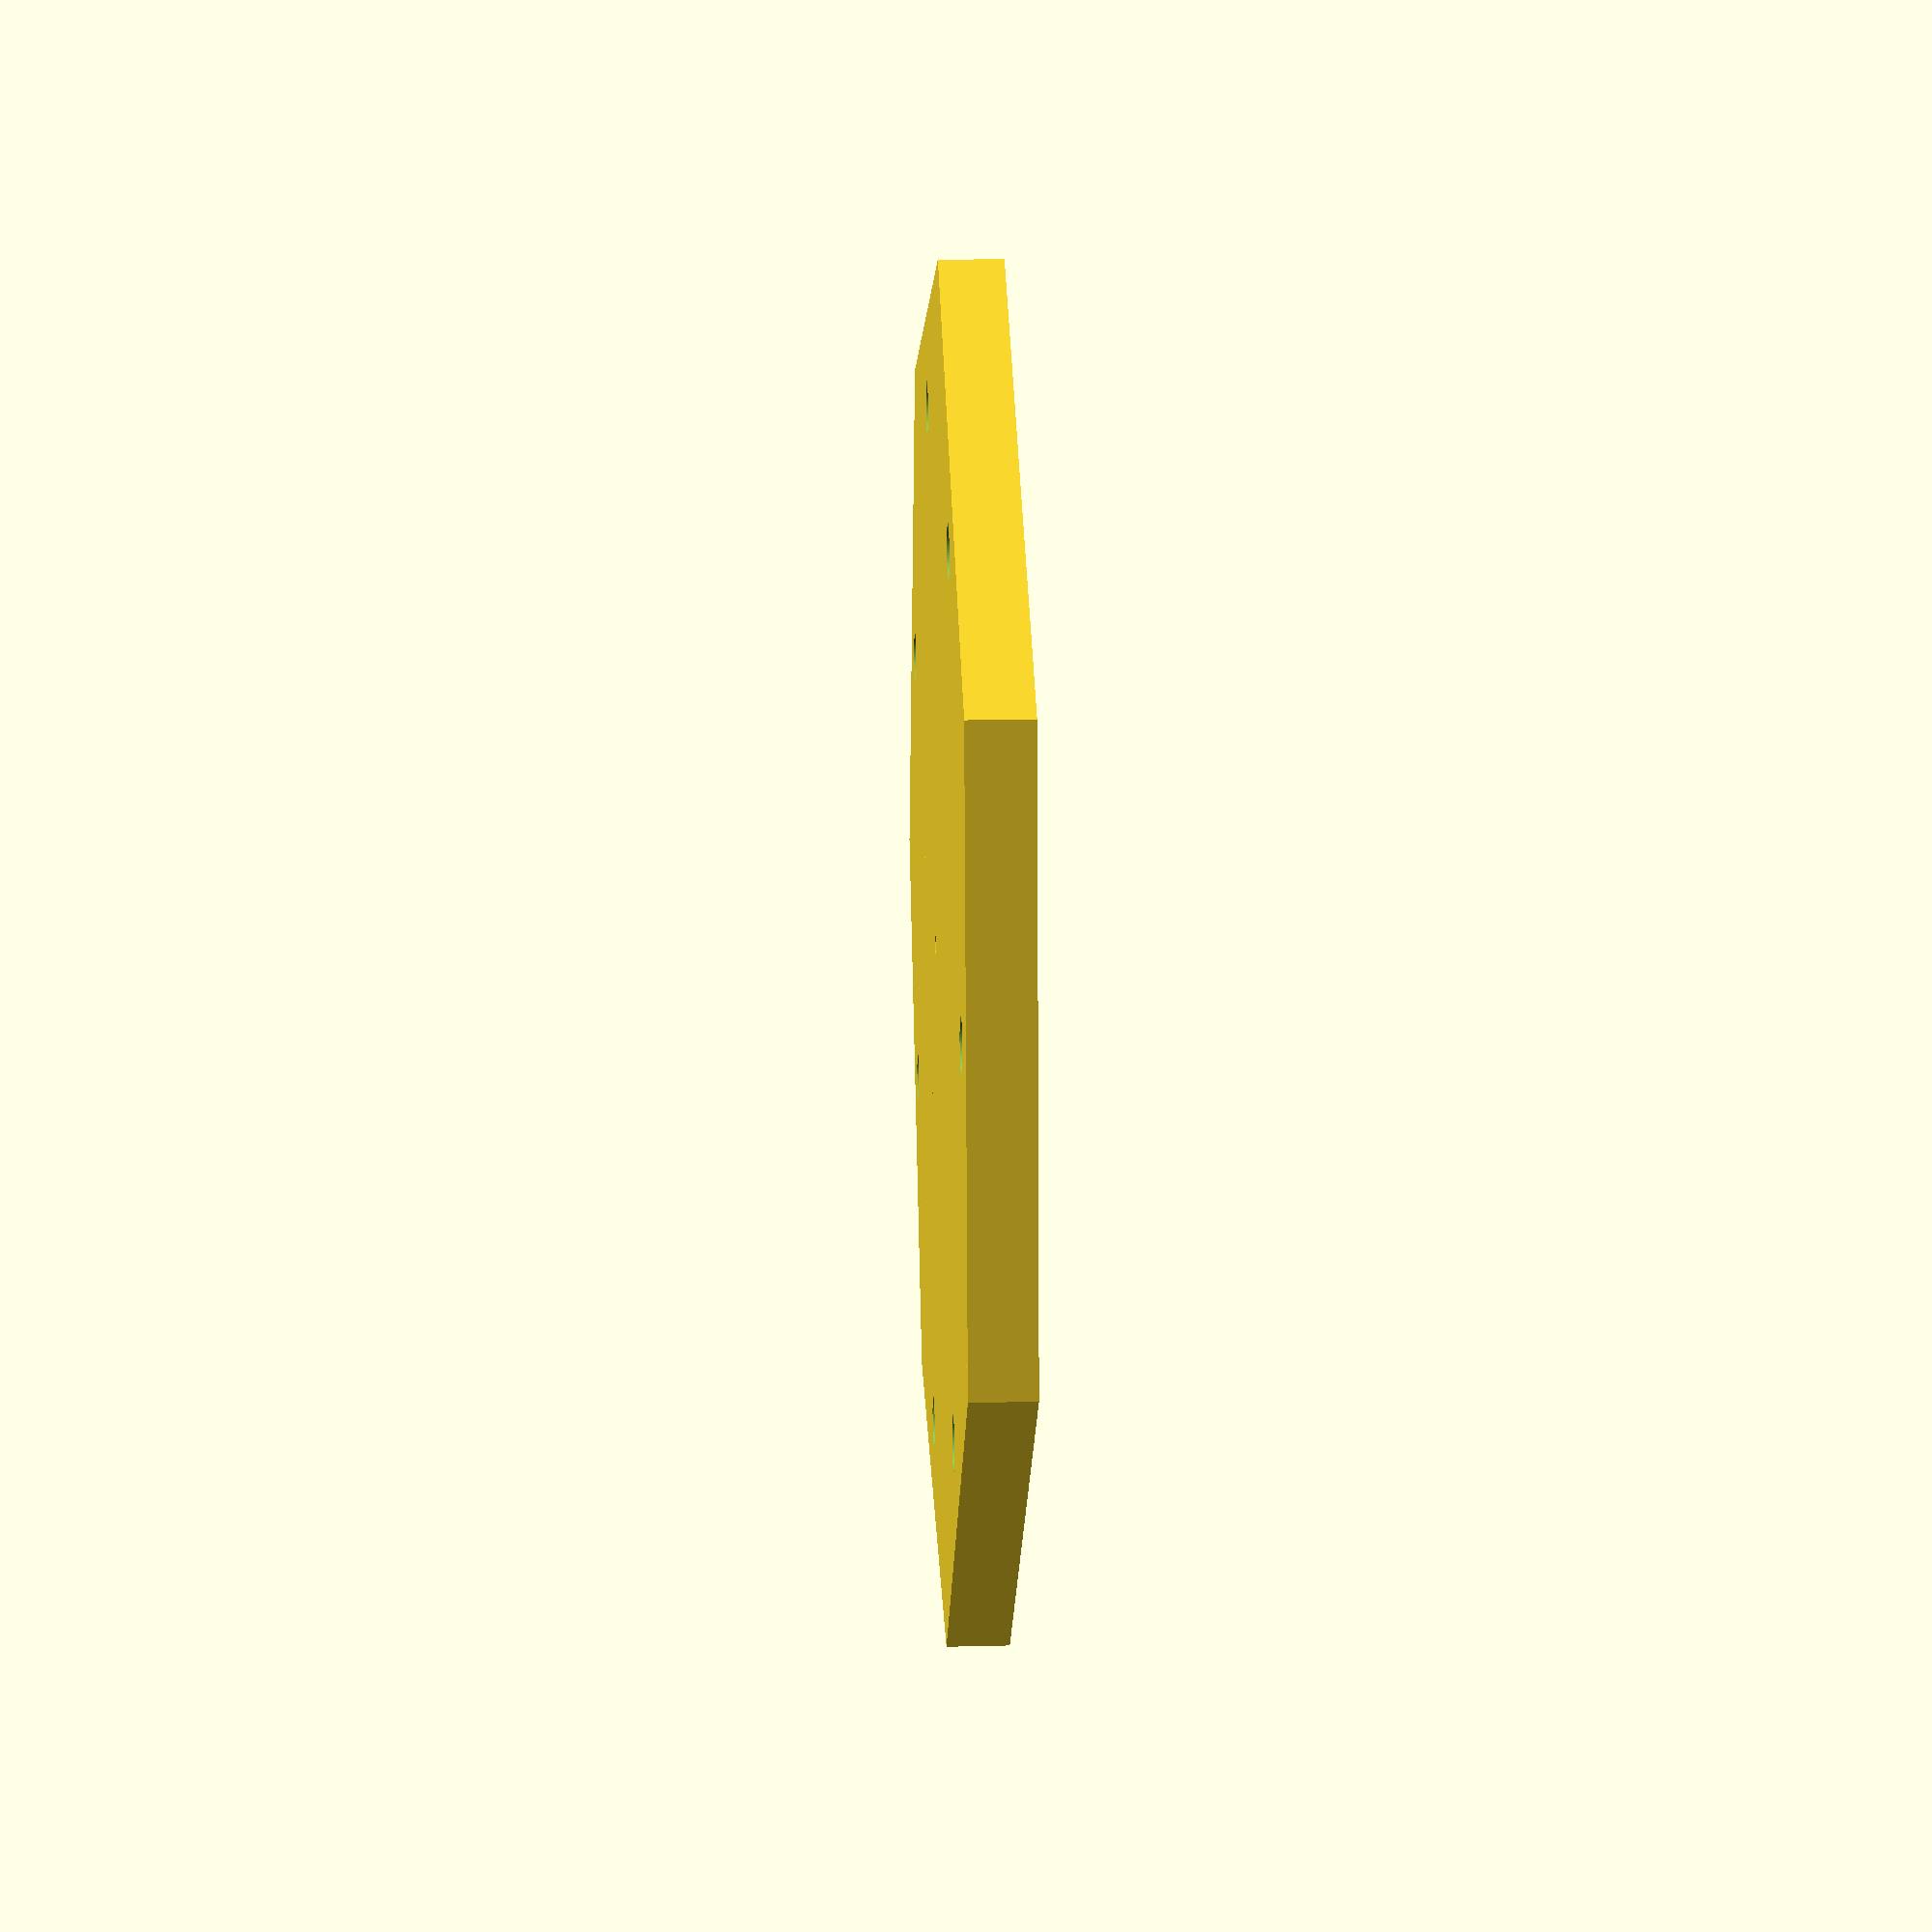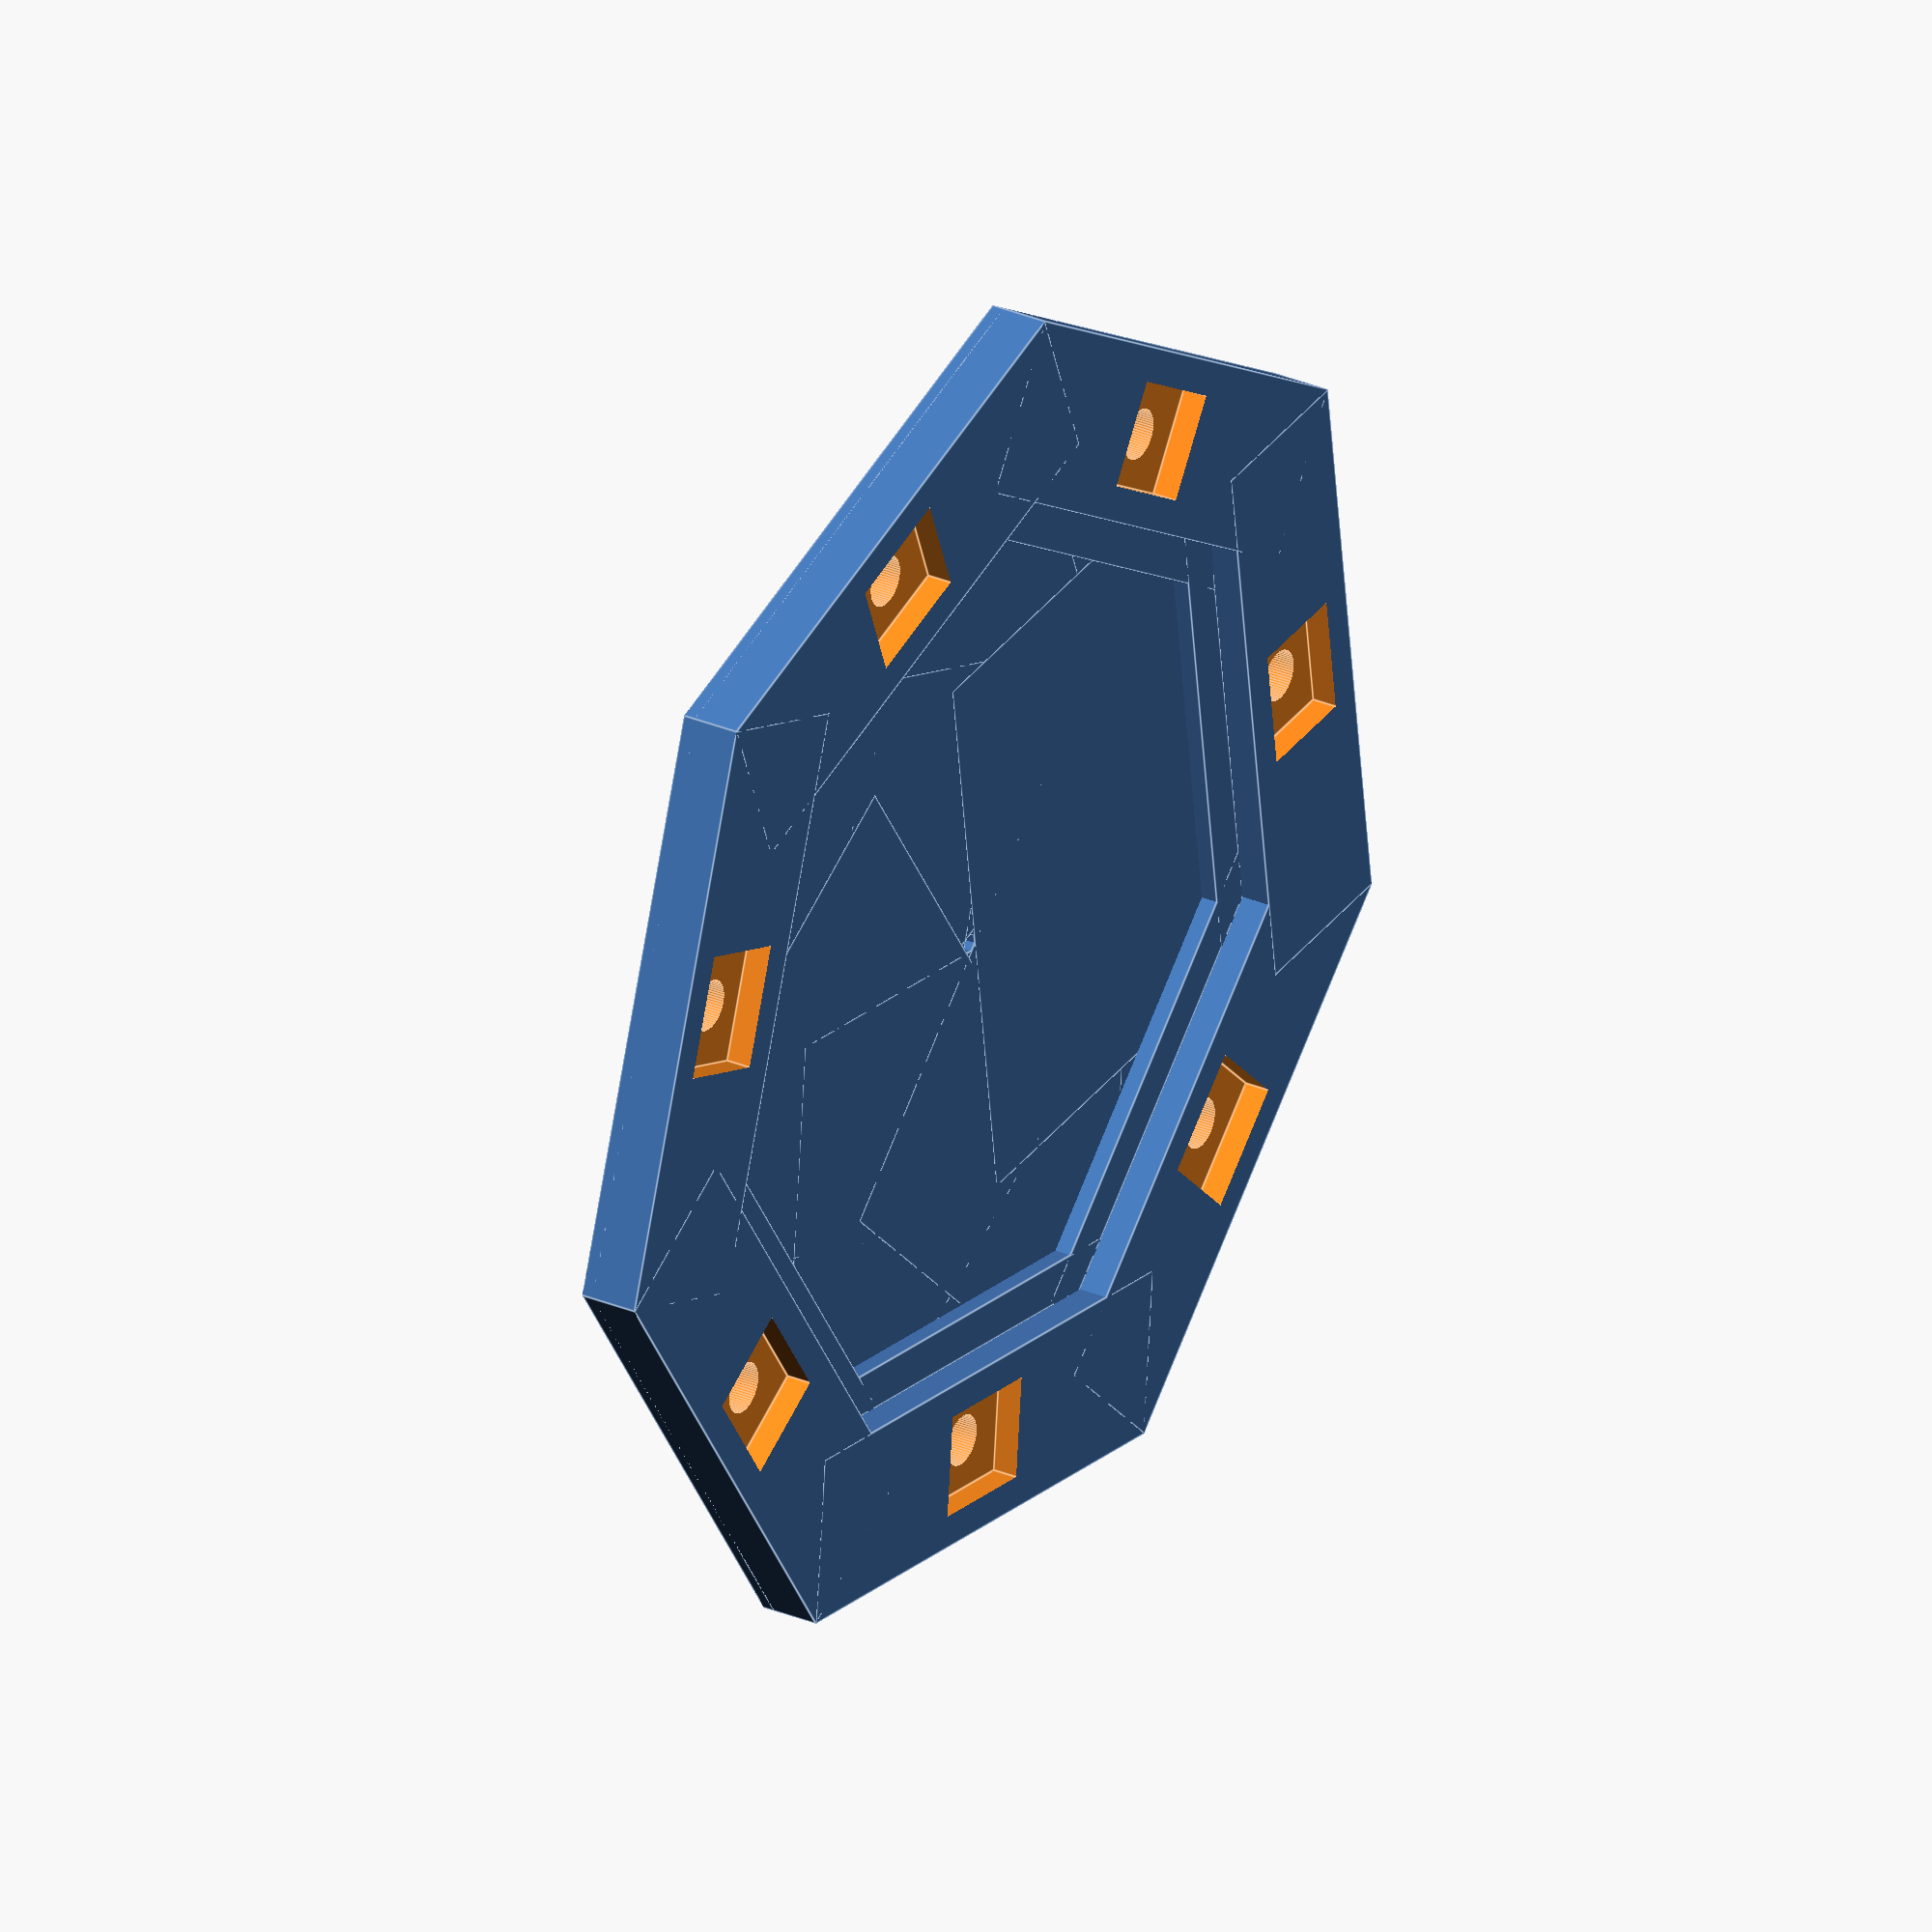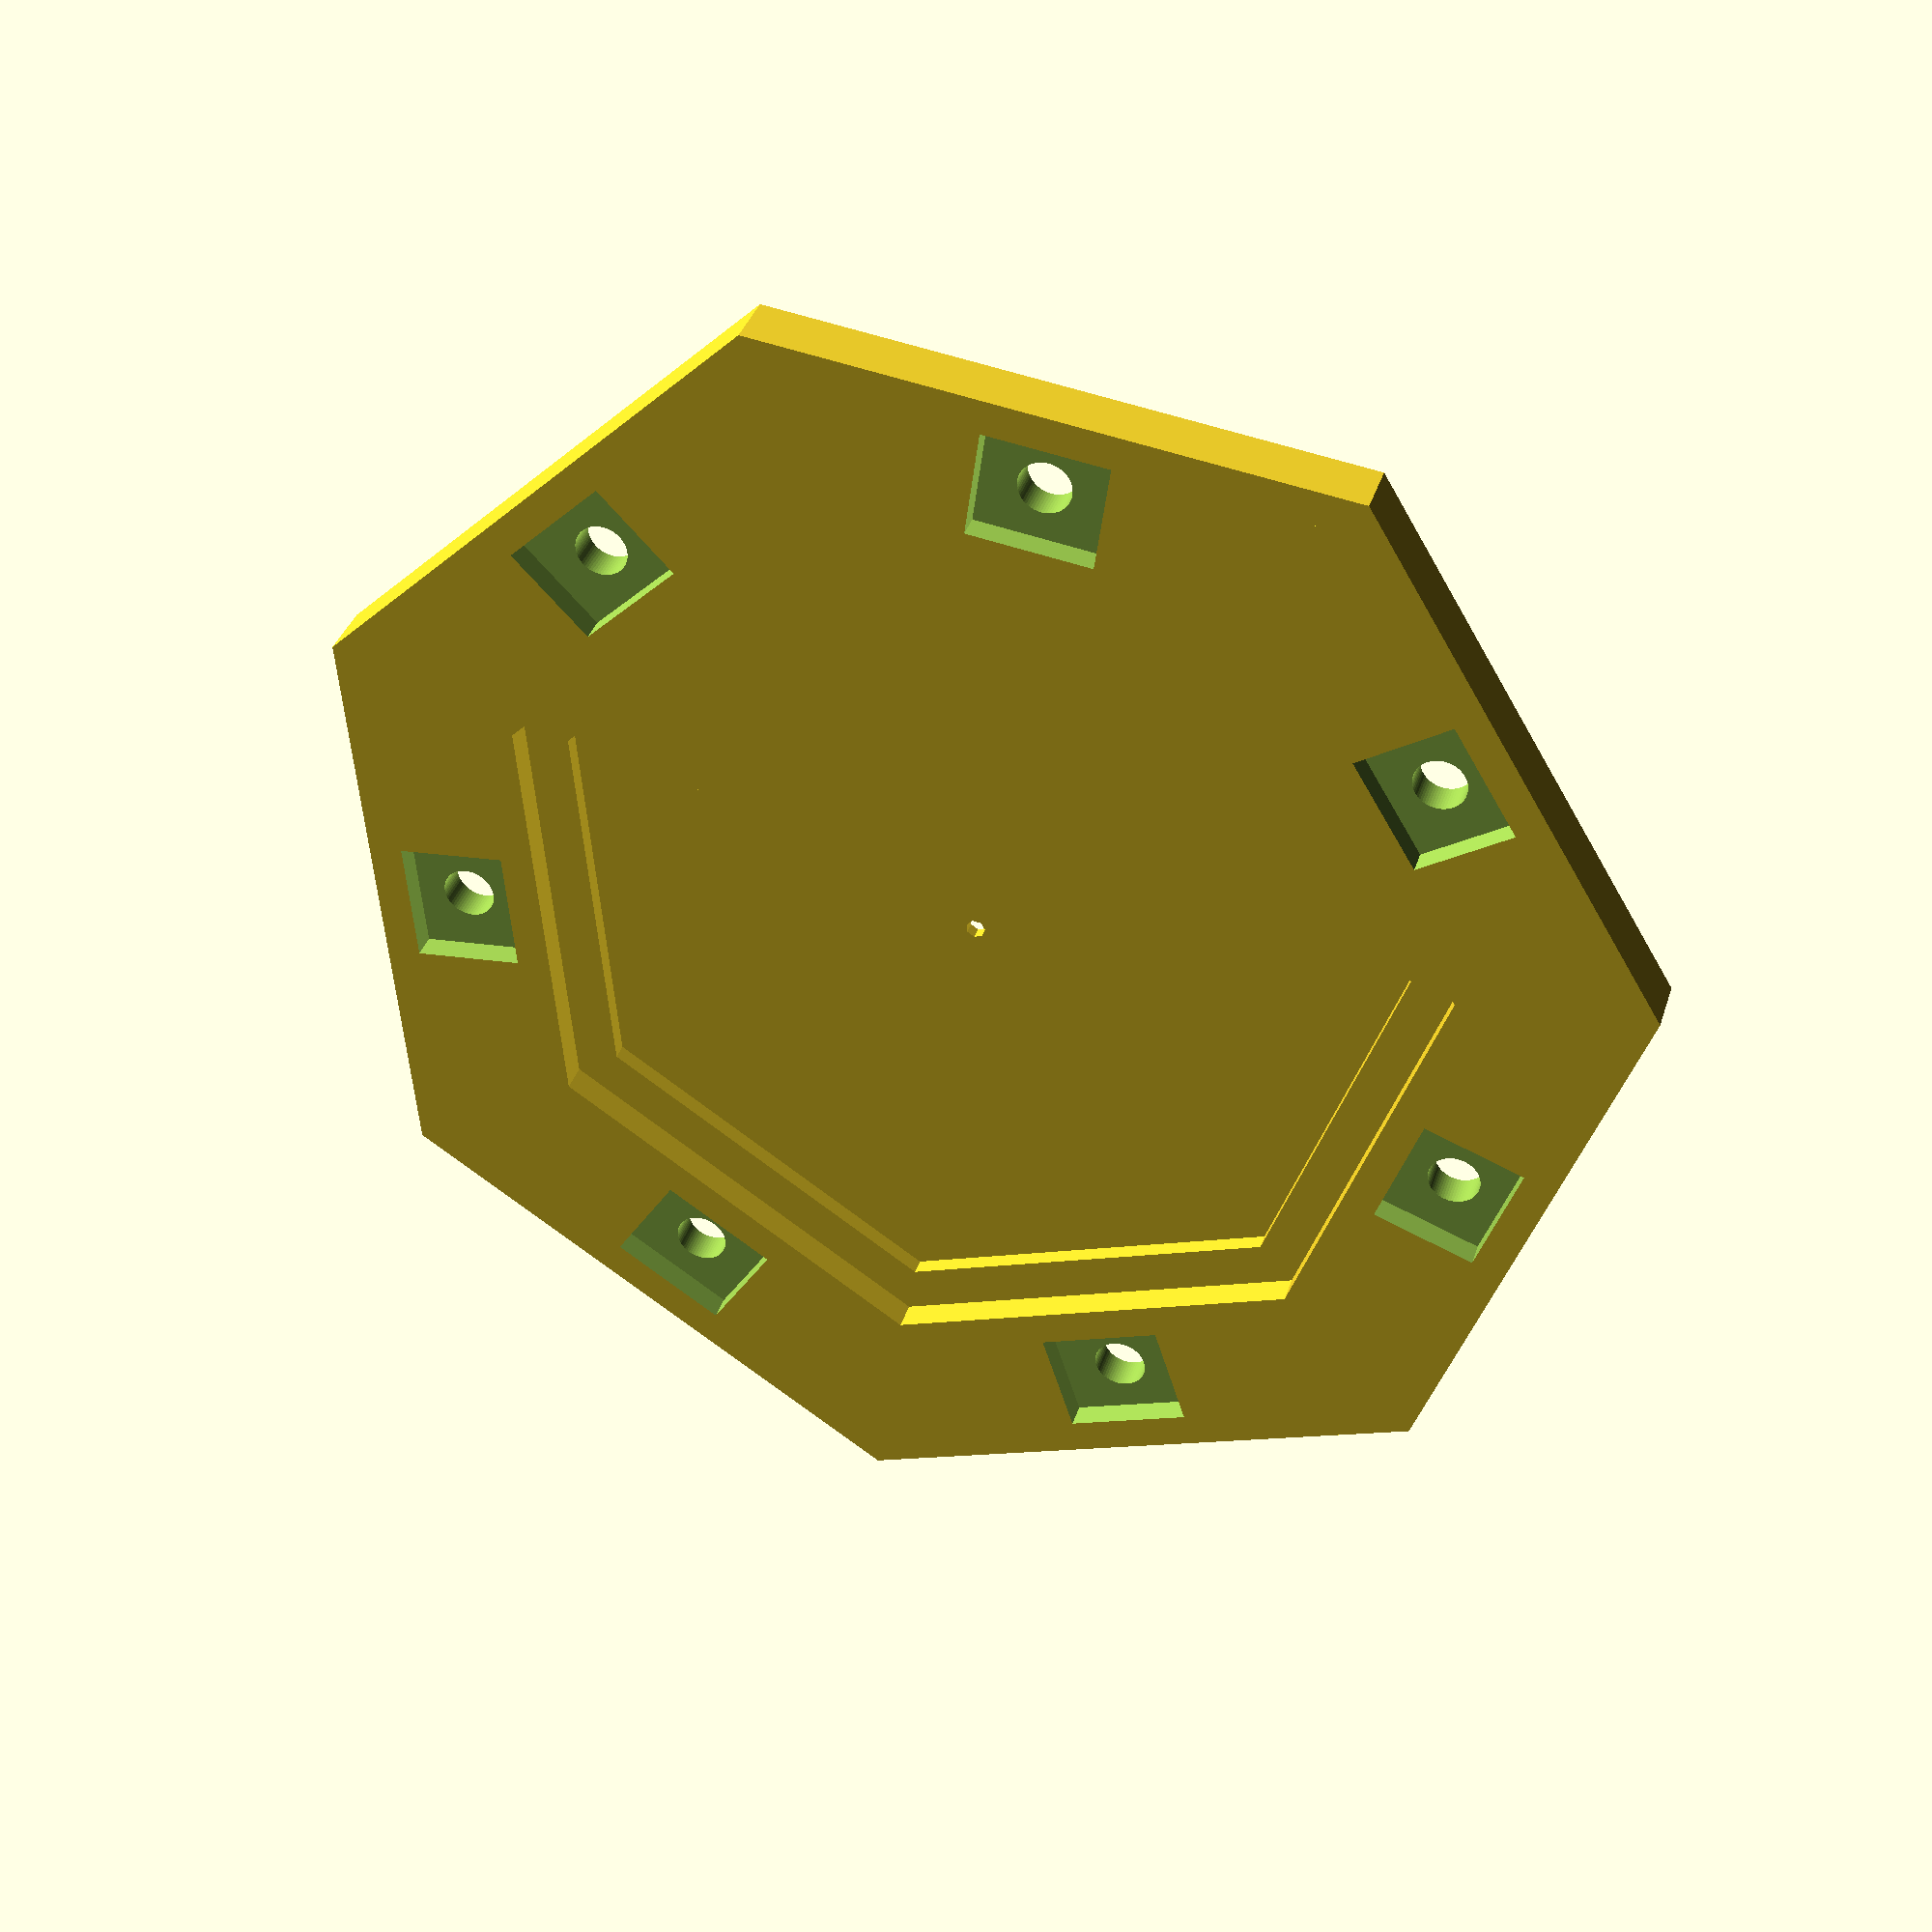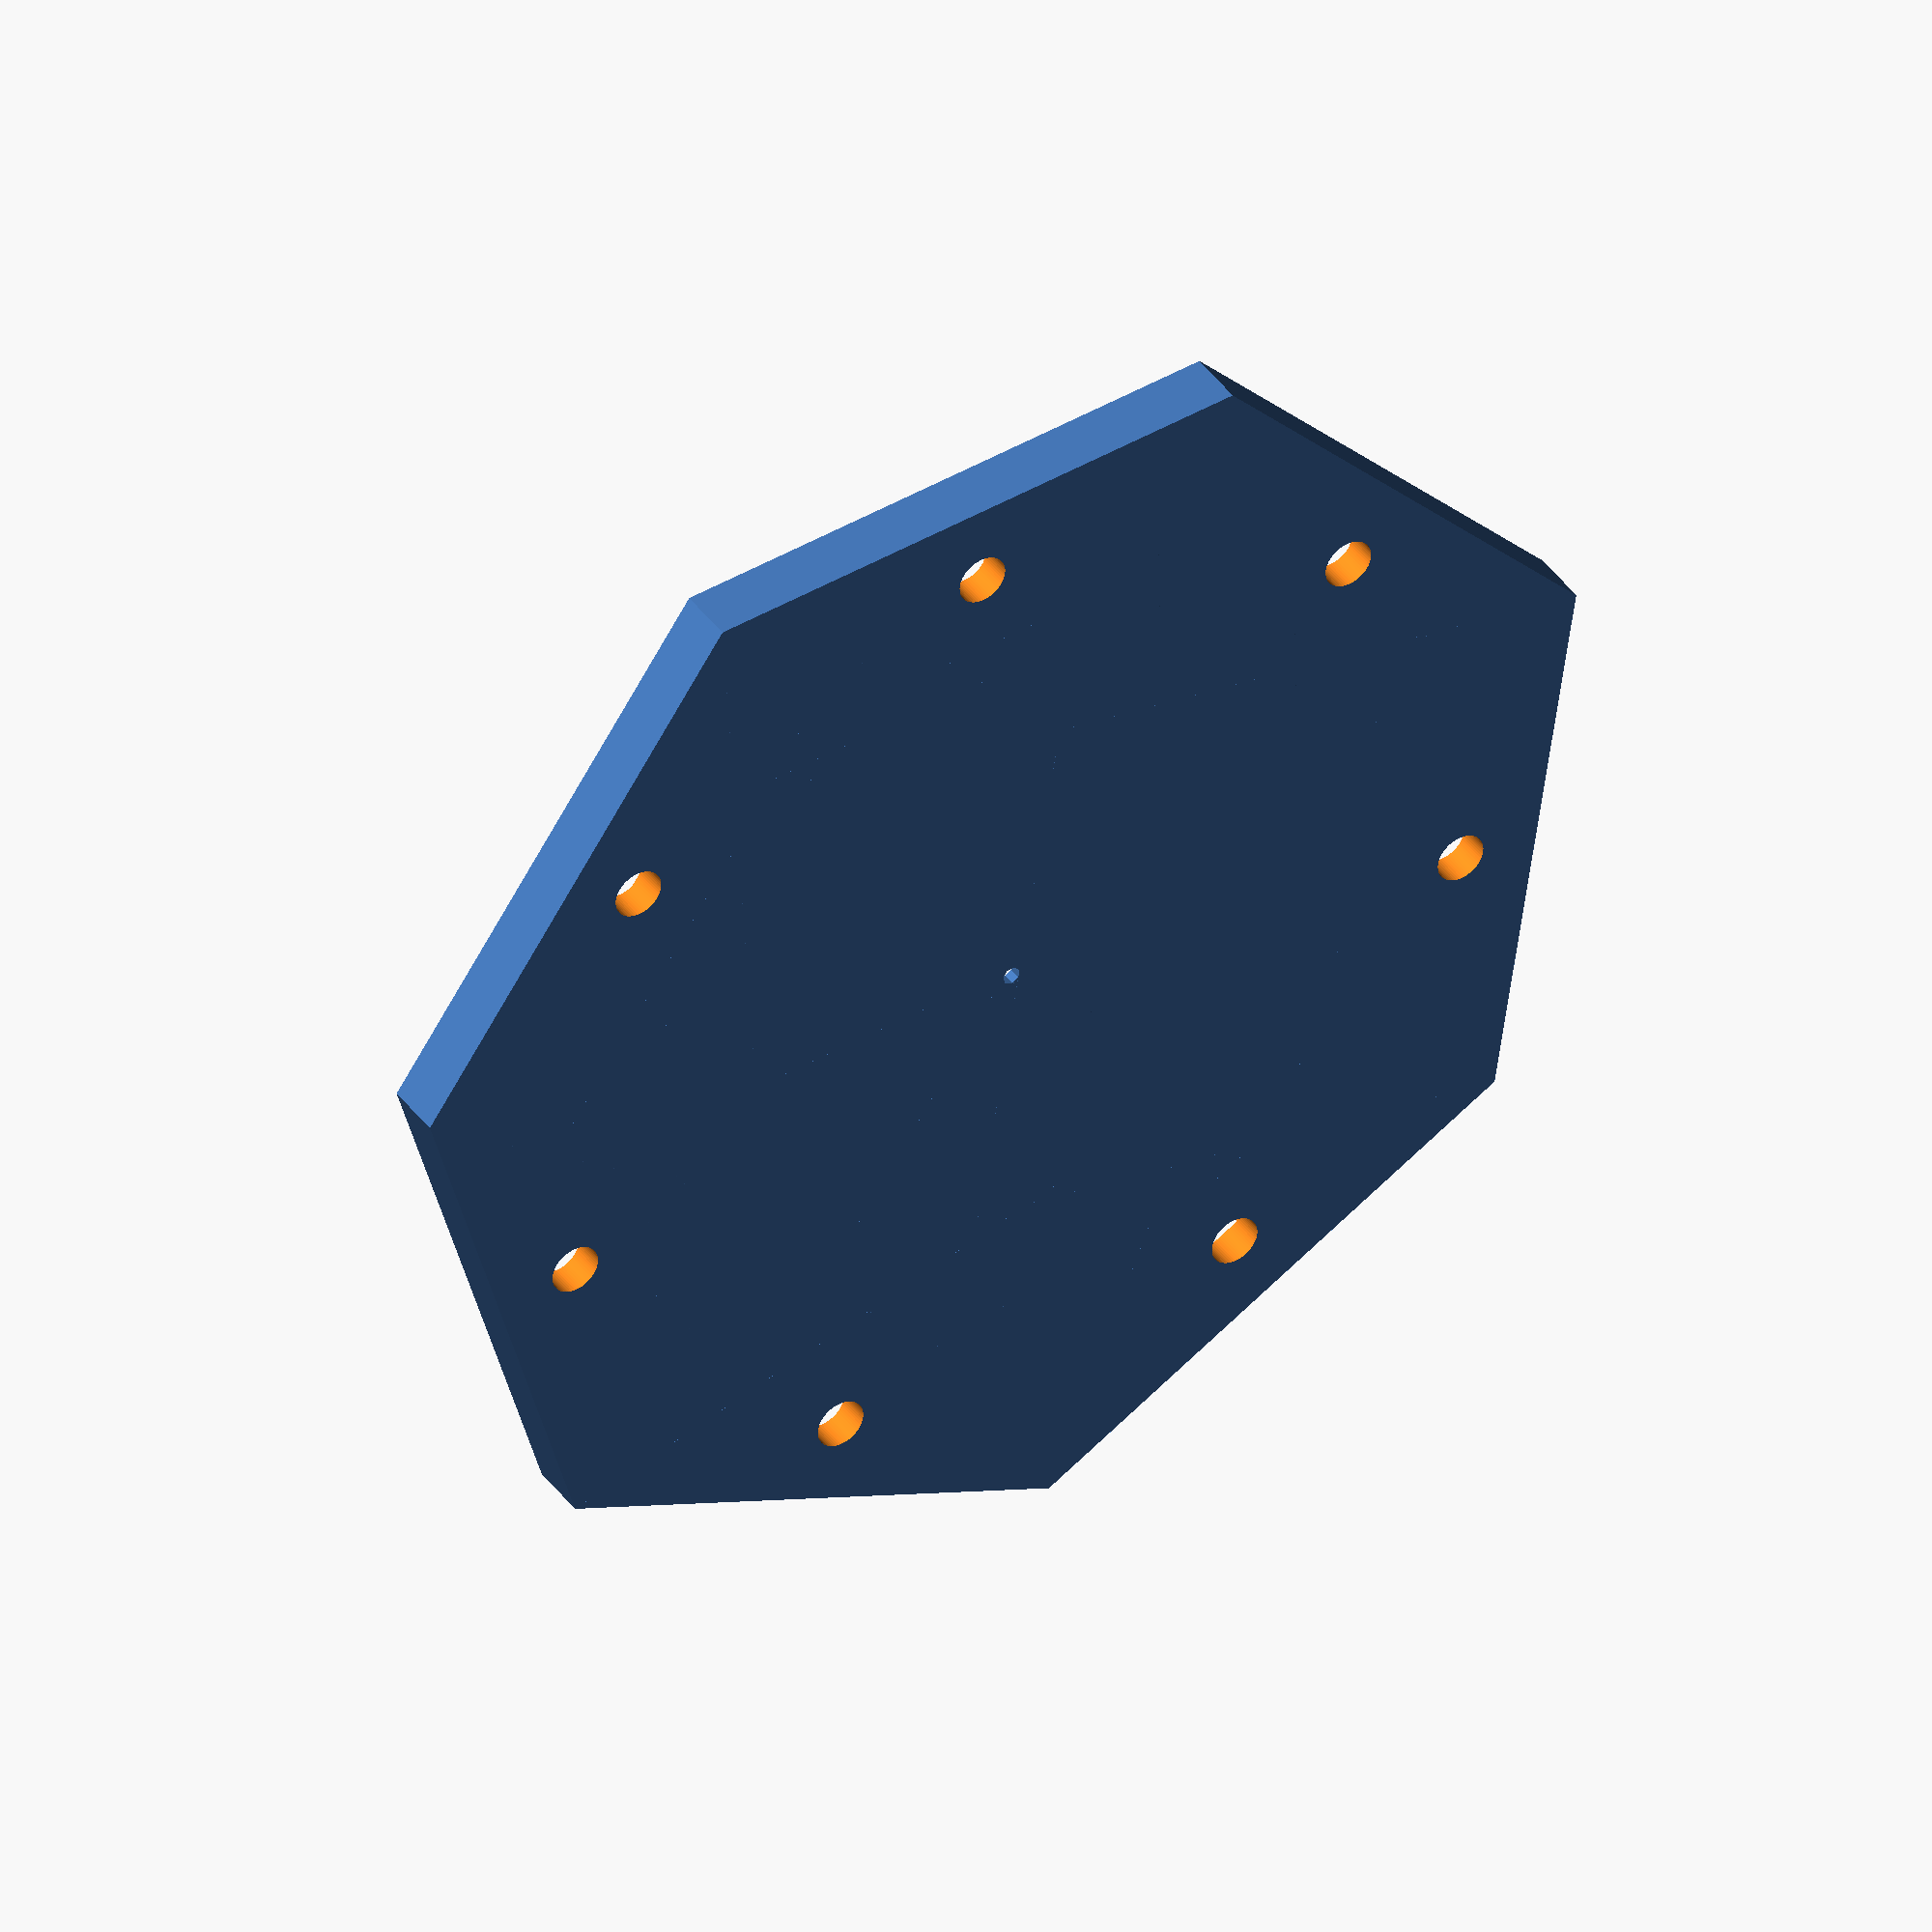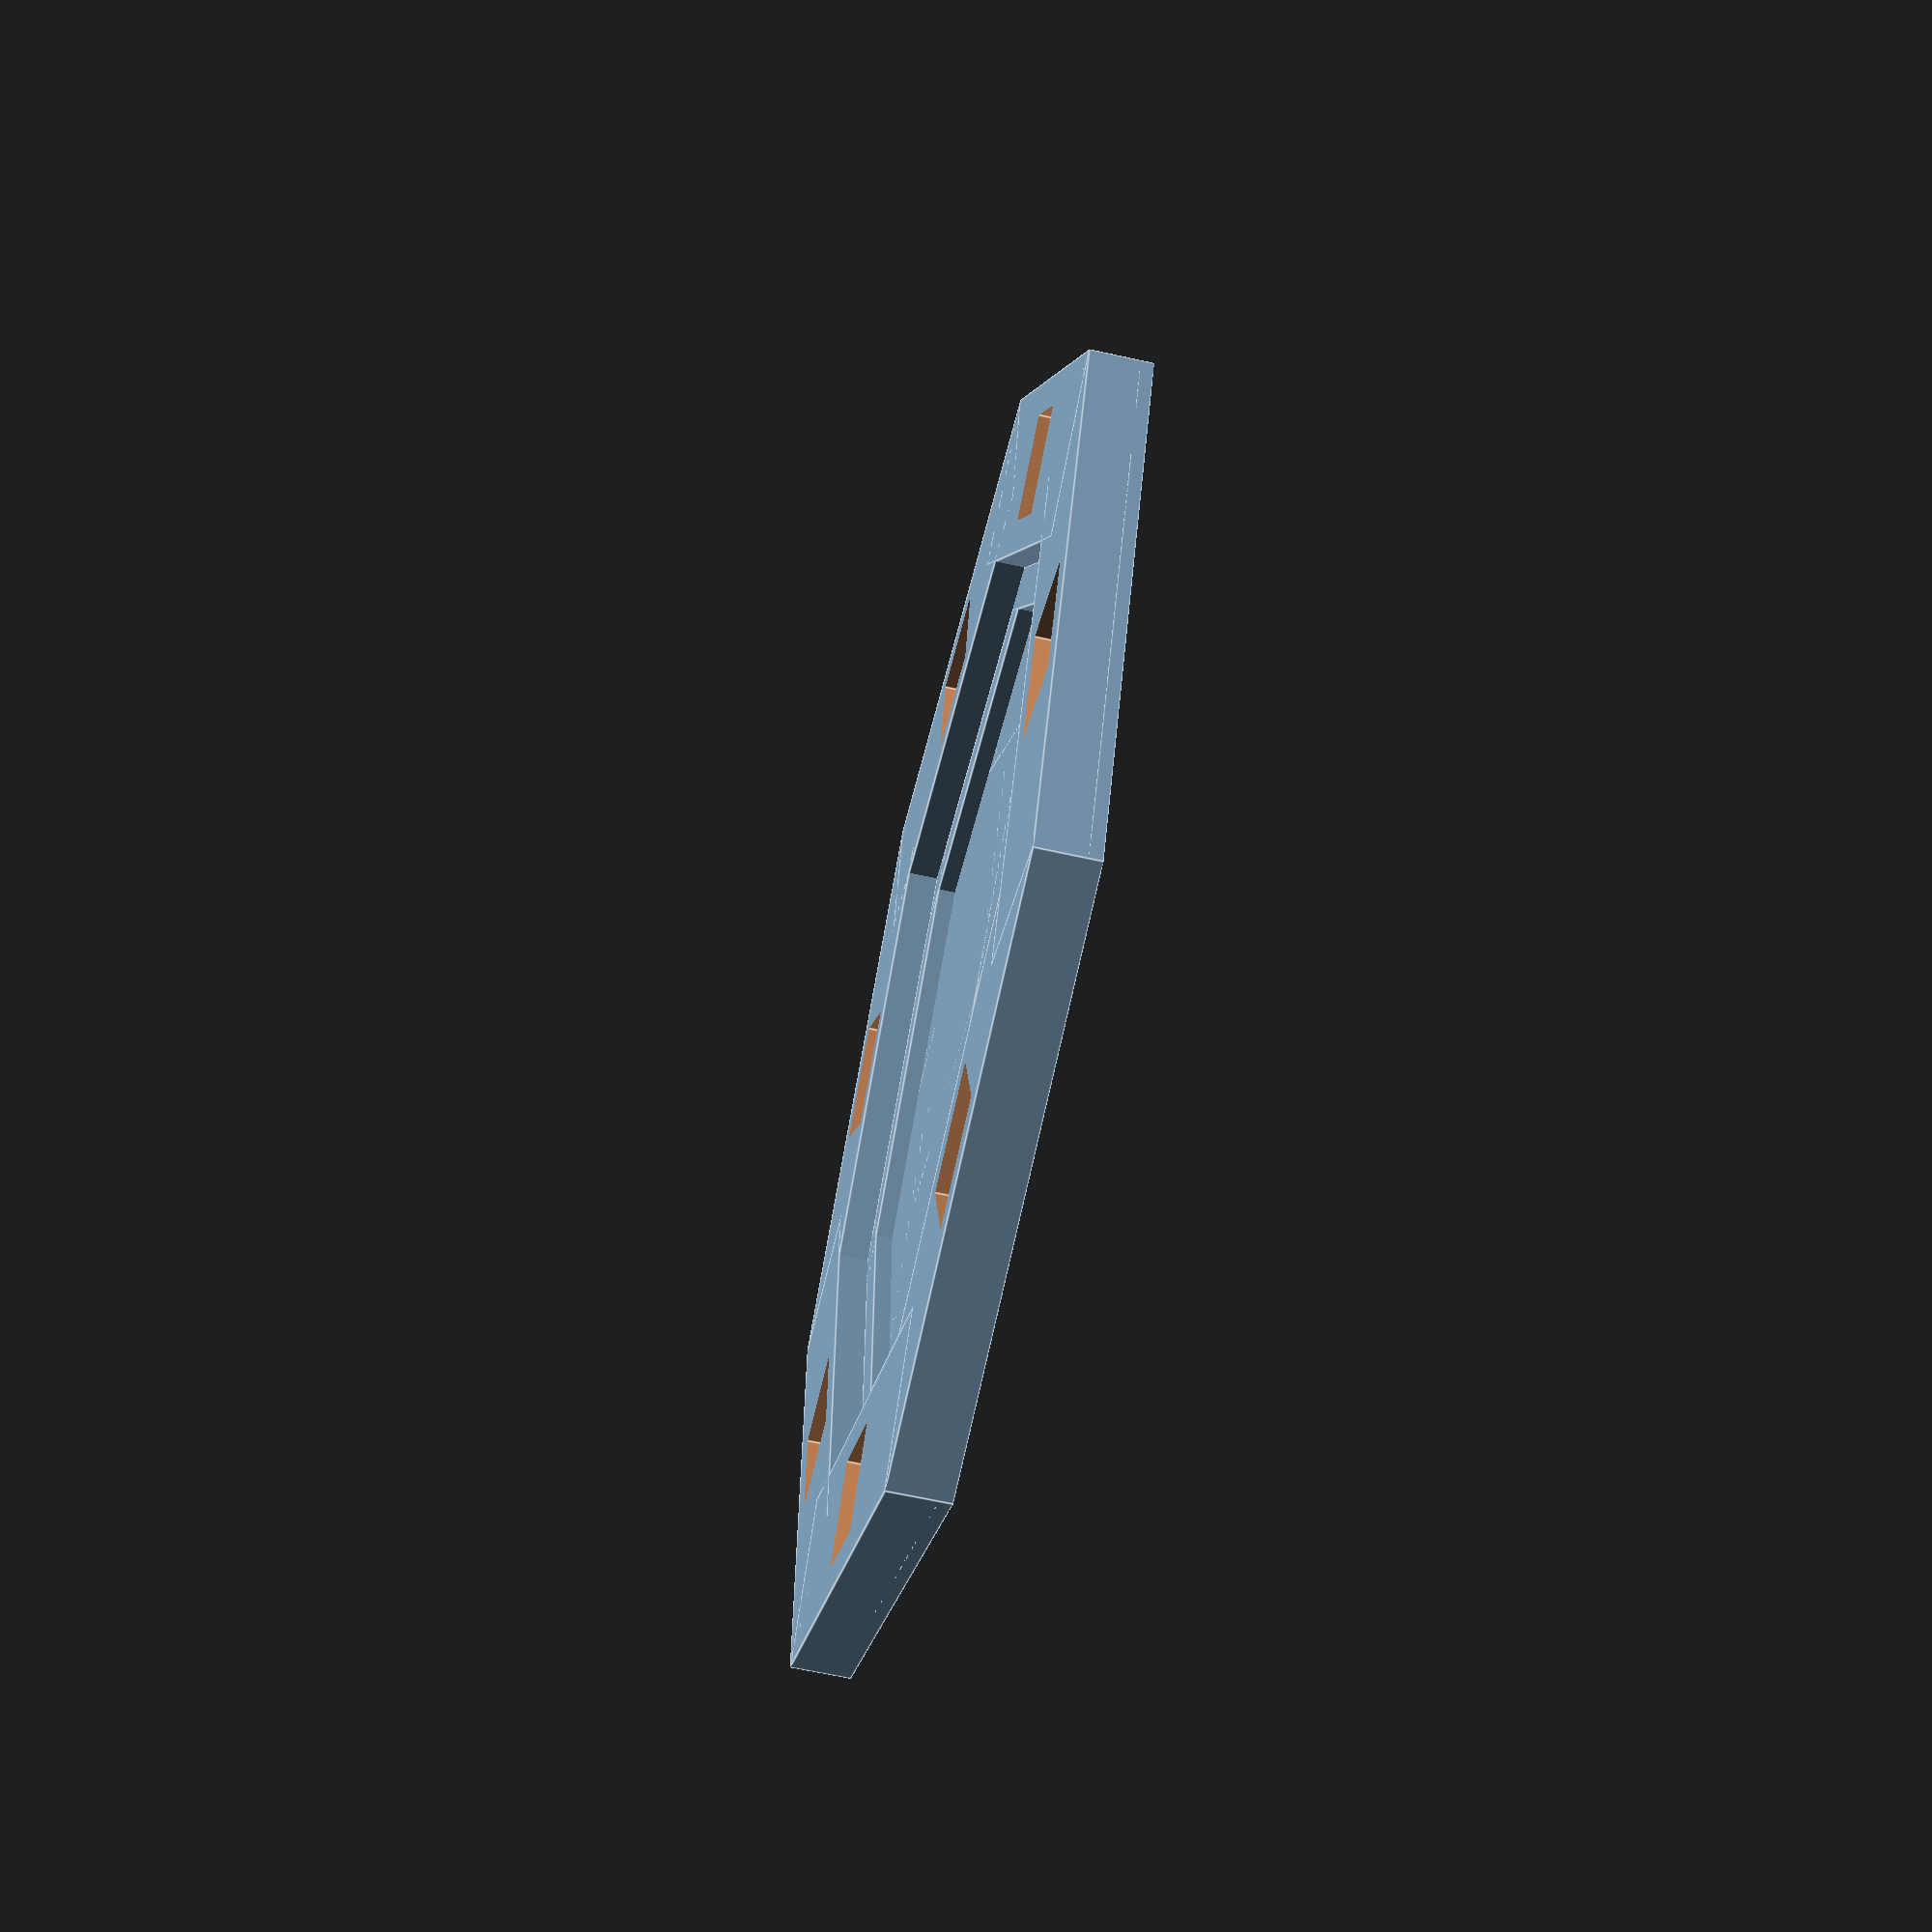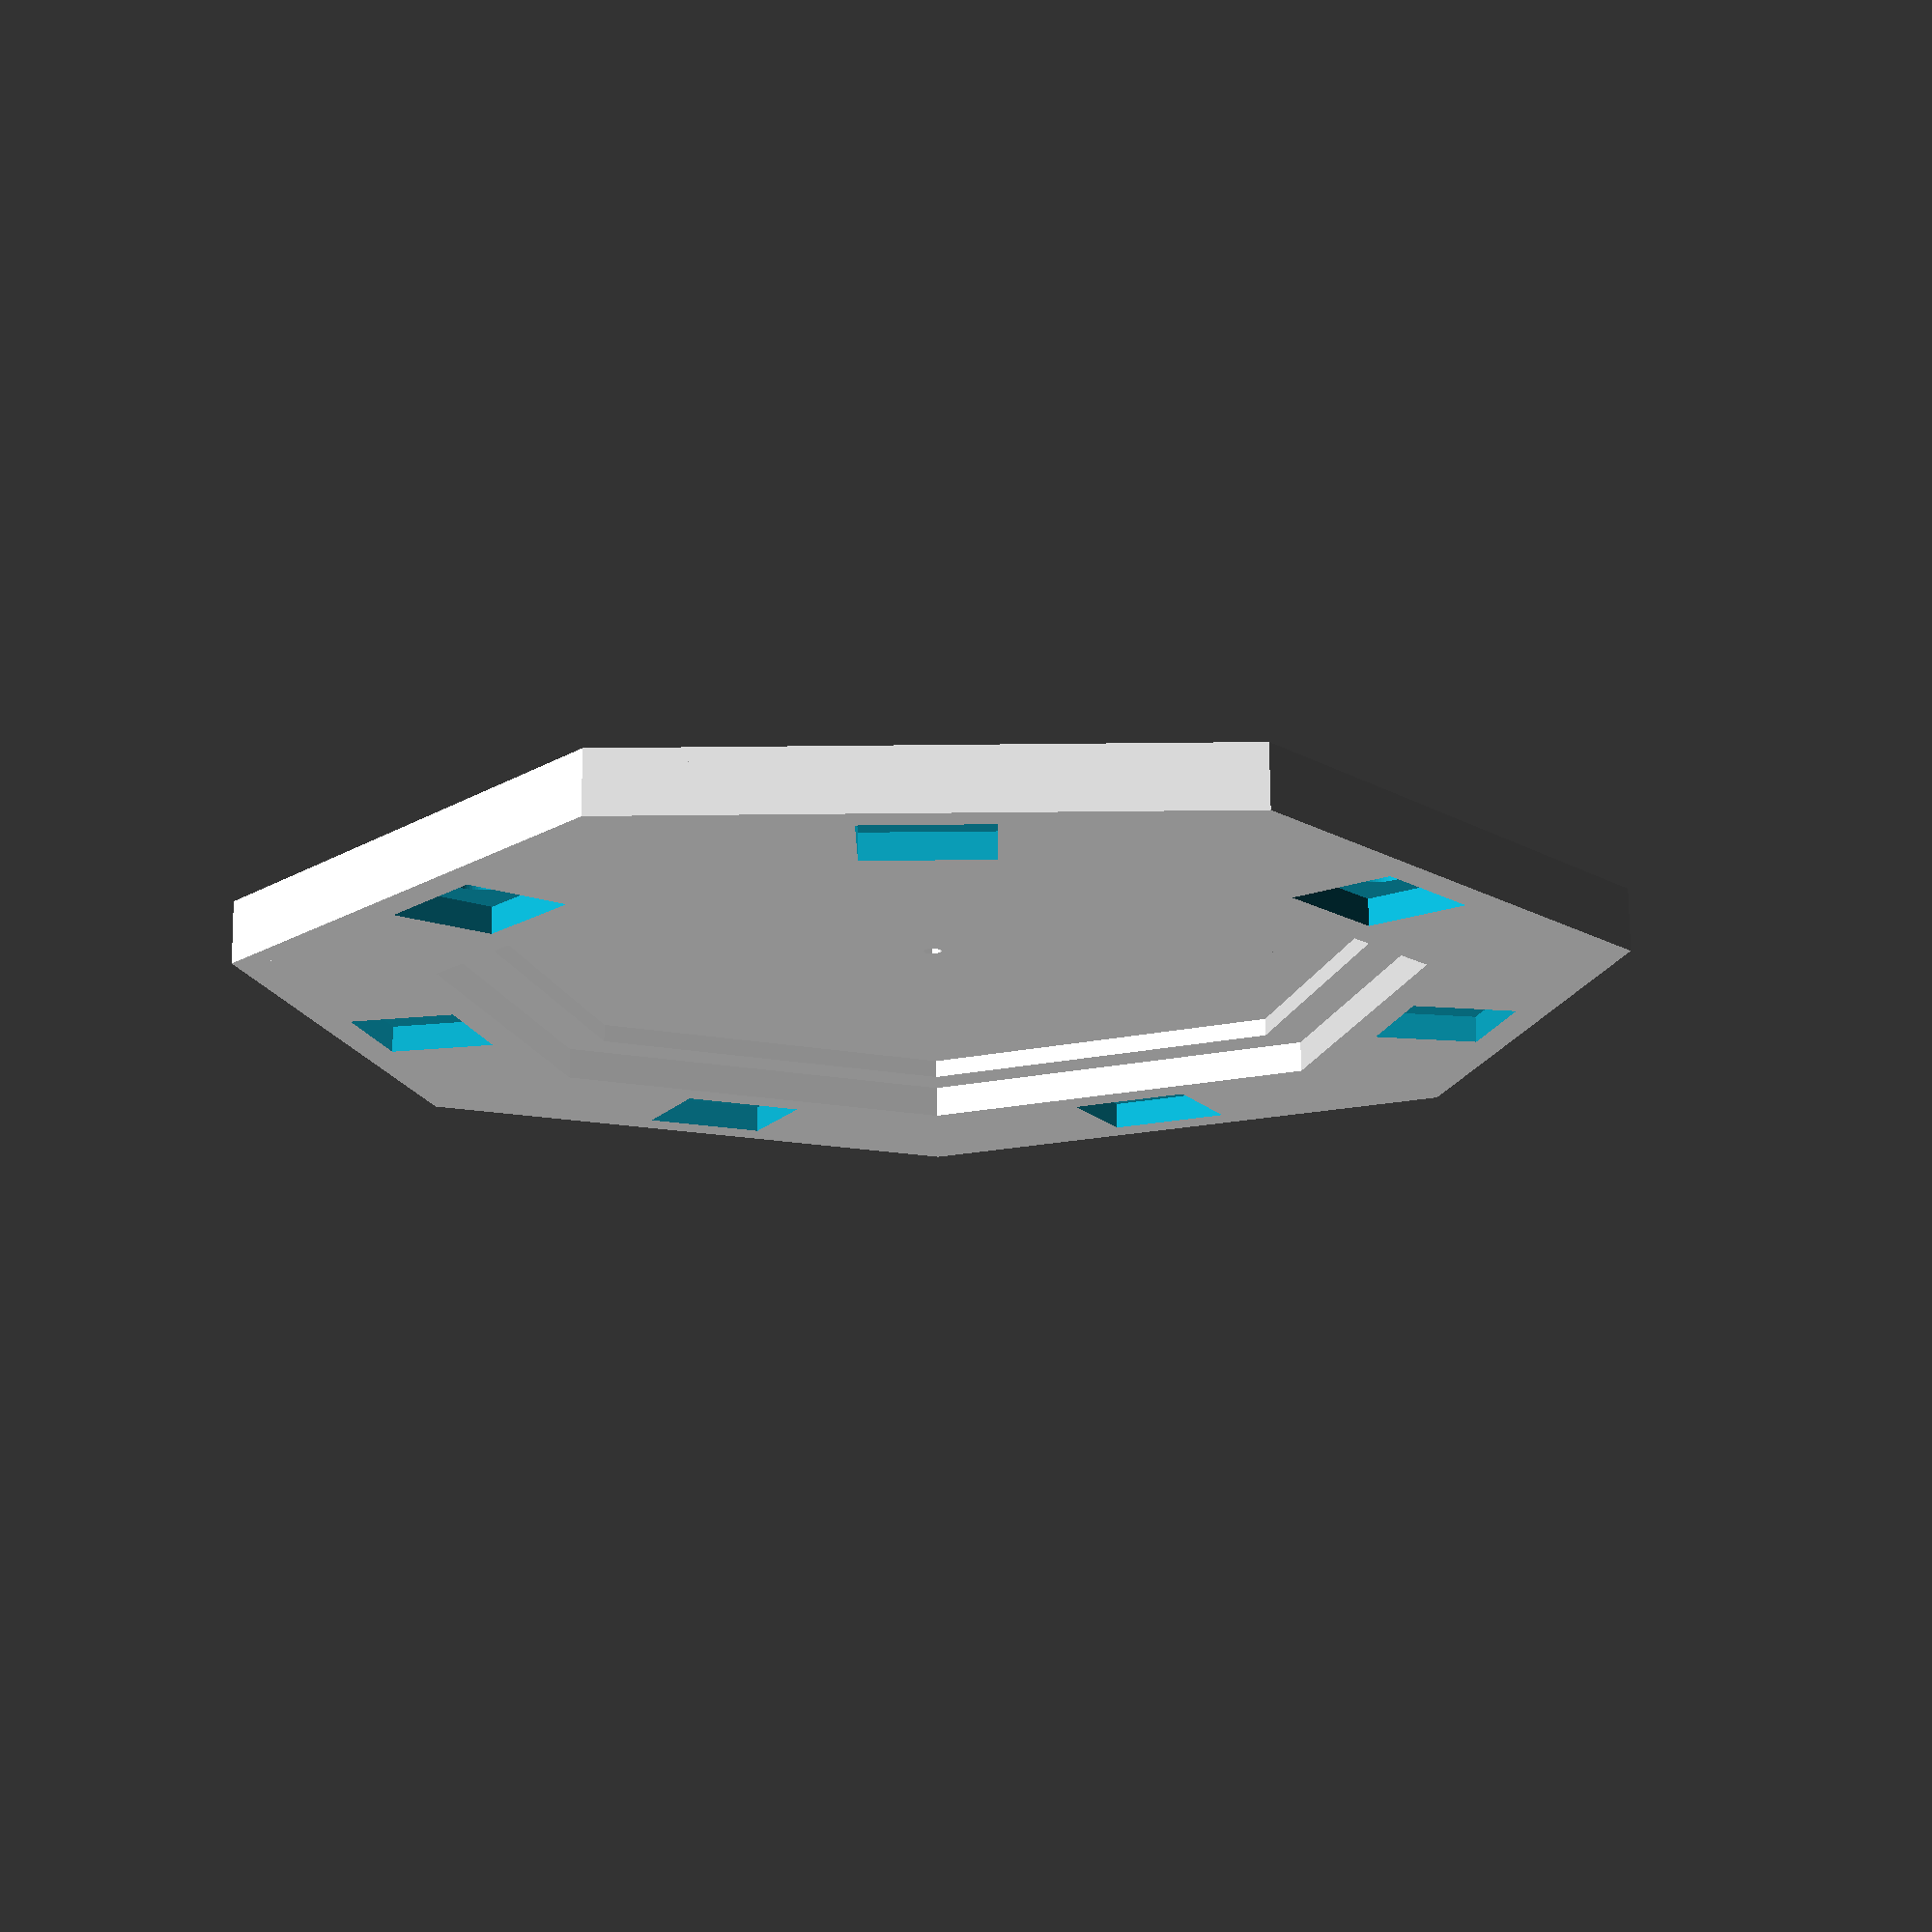
<openscad>
// Define dimensions. All in mm

num_cams = 7;
plate_thickness = 1.5; // thickness of base plate
mid_thickness = 3.5; // Thickness of inner raised area (first "step")
edge_thickness = 7; // Thickness of the raised edge where the holes are
edge_width_from_hole = 7; // Width of the edge, material on each side of the hole
hole_diameter = 6; 
radius_to_hole = 60; // Distance from center to the center of the mounting holes
mid_area_width = 5; // Width of the inner raised area
radius_central_gap = 1 ; // Radius of the empty central area

// Alignment indent in edge
// picam base width is 13.5
picam_base_width = 14.1375 ; 
// picam base thickness is 11.5, optimum size is
// 12.1375, but we want to give a little space for
// bad drilling and it's better to index against
// the side
picam_base_thickness = 12.2;
indent_depth = 3;
offset_of_hole = 0; // If the mounting bolt hole isn't centered you can adjust it

// Don't touch
rotate_angle = 360/num_cams;
overhang = edge_width_from_hole + hole_diameter/2;
plate_length = radius_to_hole + overhang;
poly_side = tan(360/(num_cams * 2)) * 2 * (plate_length);
radius_to_cam_base = radius_to_hole - picam_base_thickness / 2 - offset_of_hole;

// Main loop            
union(){
for (cam = [1 : num_cams]){
    rotate([0, 0, cam * rotate_angle]){
        difference(){
            union(){
                translate([radius_central_gap, -poly_side / 2, 0]){
                    cube([plate_length - radius_central_gap, poly_side, plate_thickness]);
                }
                translate([radius_to_hole - overhang,-poly_side / 2,0]){
                    cube([overhang * 2, poly_side, edge_thickness]);
                }
                translate([radius_to_hole - overhang - mid_area_width, -poly_side / 2, 0]){
                    cube([mid_area_width, poly_side, mid_thickness]);
                }
            }
            translate([radius_to_hole, 0, -1]){
                cylinder(r = hole_diameter / 2, h = edge_thickness + 2, $fn = 64);
            }
            translate([radius_to_cam_base, -picam_base_width/2, edge_thickness - indent_depth]){
                cube([picam_base_thickness, picam_base_width, indent_depth + 1]);
            }
        }
    }
}
}
</openscad>
<views>
elev=163.8 azim=57.6 roll=272.8 proj=p view=solid
elev=151.8 azim=172.3 roll=236.9 proj=o view=edges
elev=324.1 azim=277.8 roll=16.5 proj=p view=wireframe
elev=139.5 azim=350.8 roll=32.1 proj=o view=wireframe
elev=242.7 azim=0.0 roll=102.8 proj=p view=edges
elev=105.4 azim=347.0 roll=180.5 proj=p view=solid
</views>
